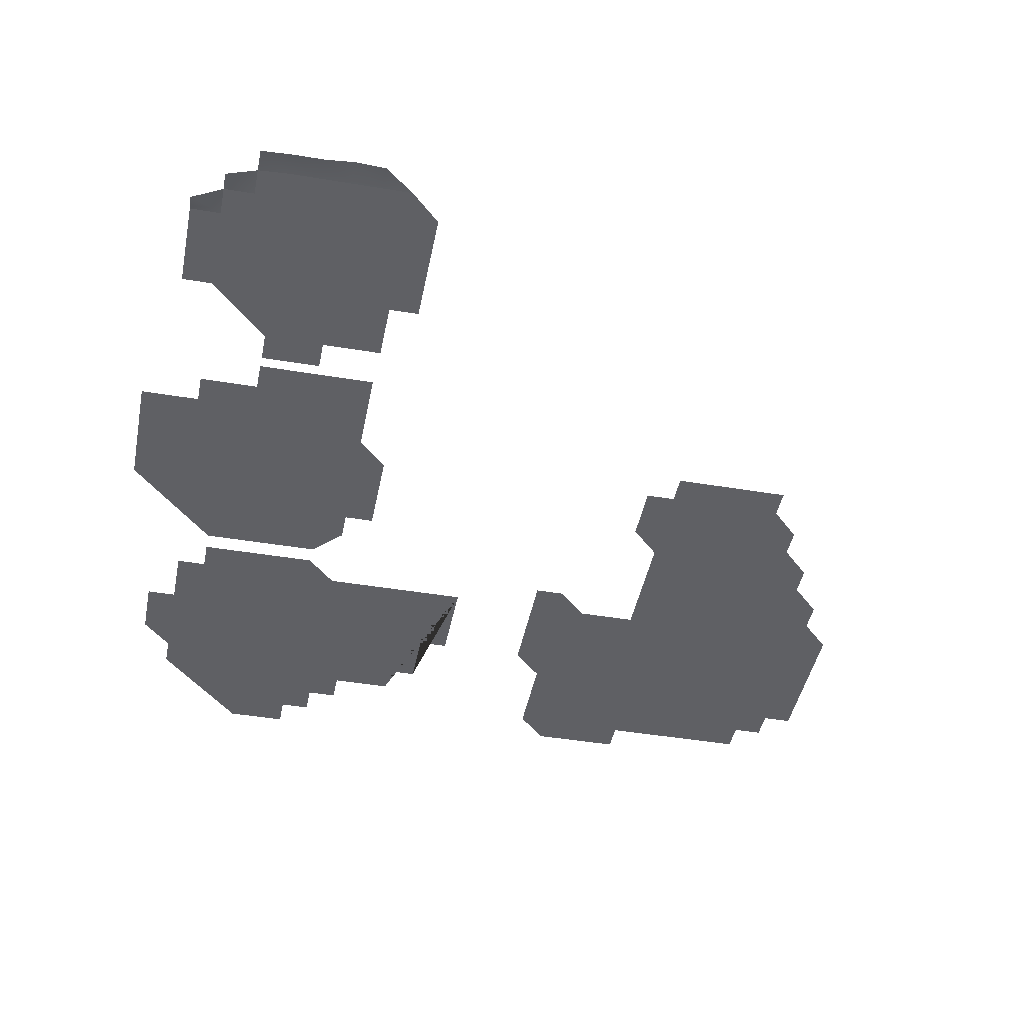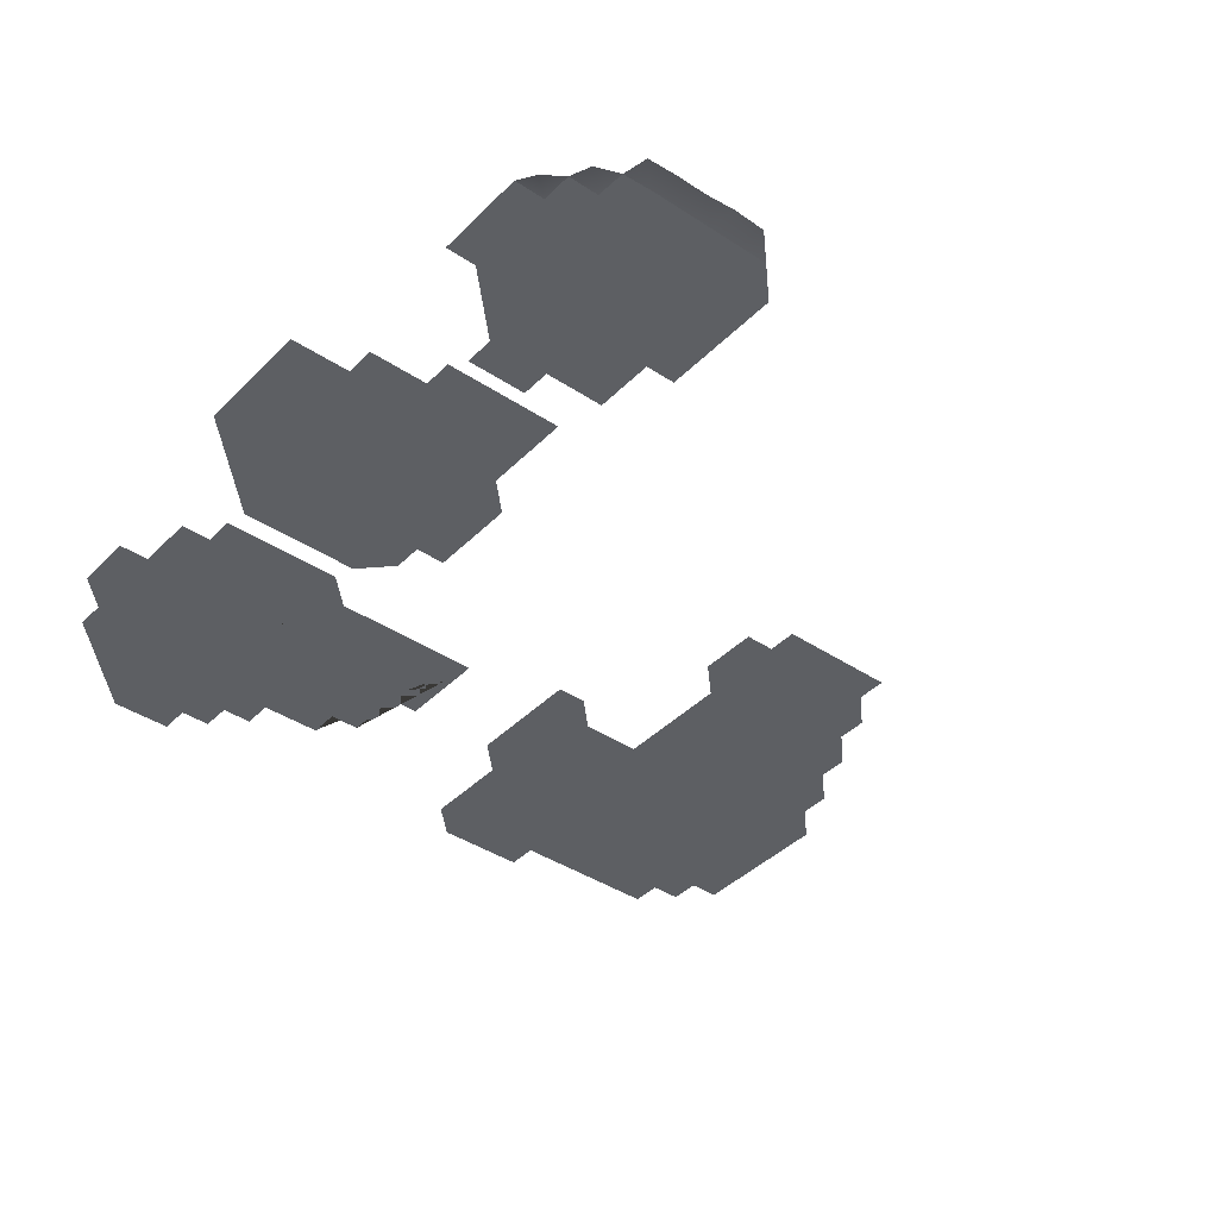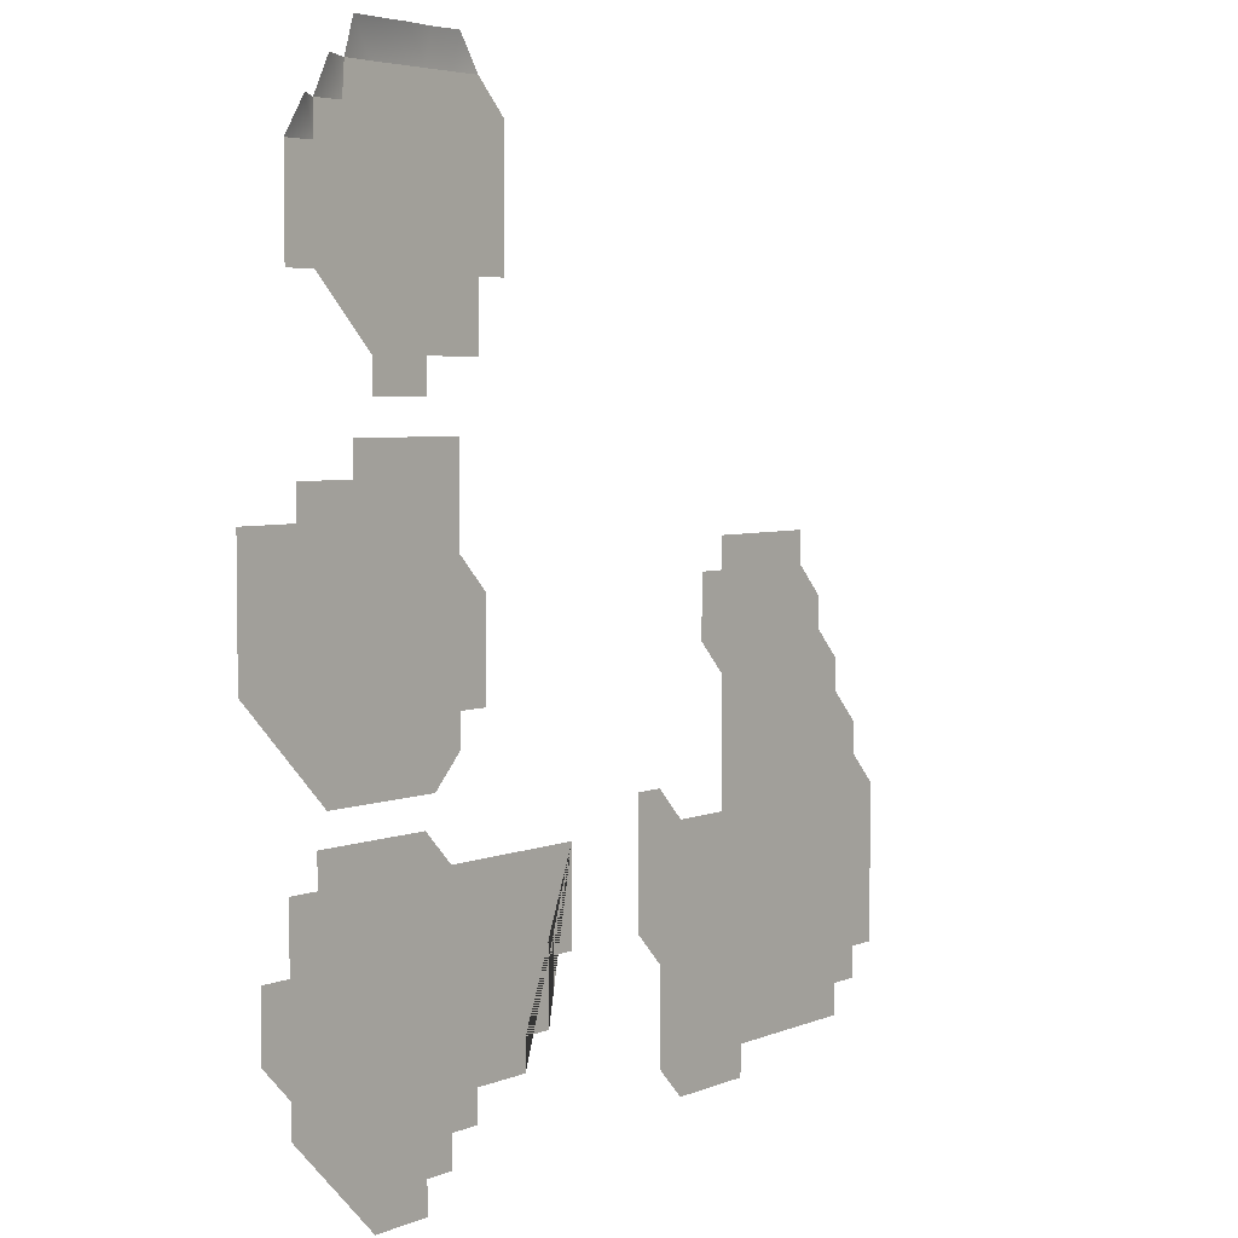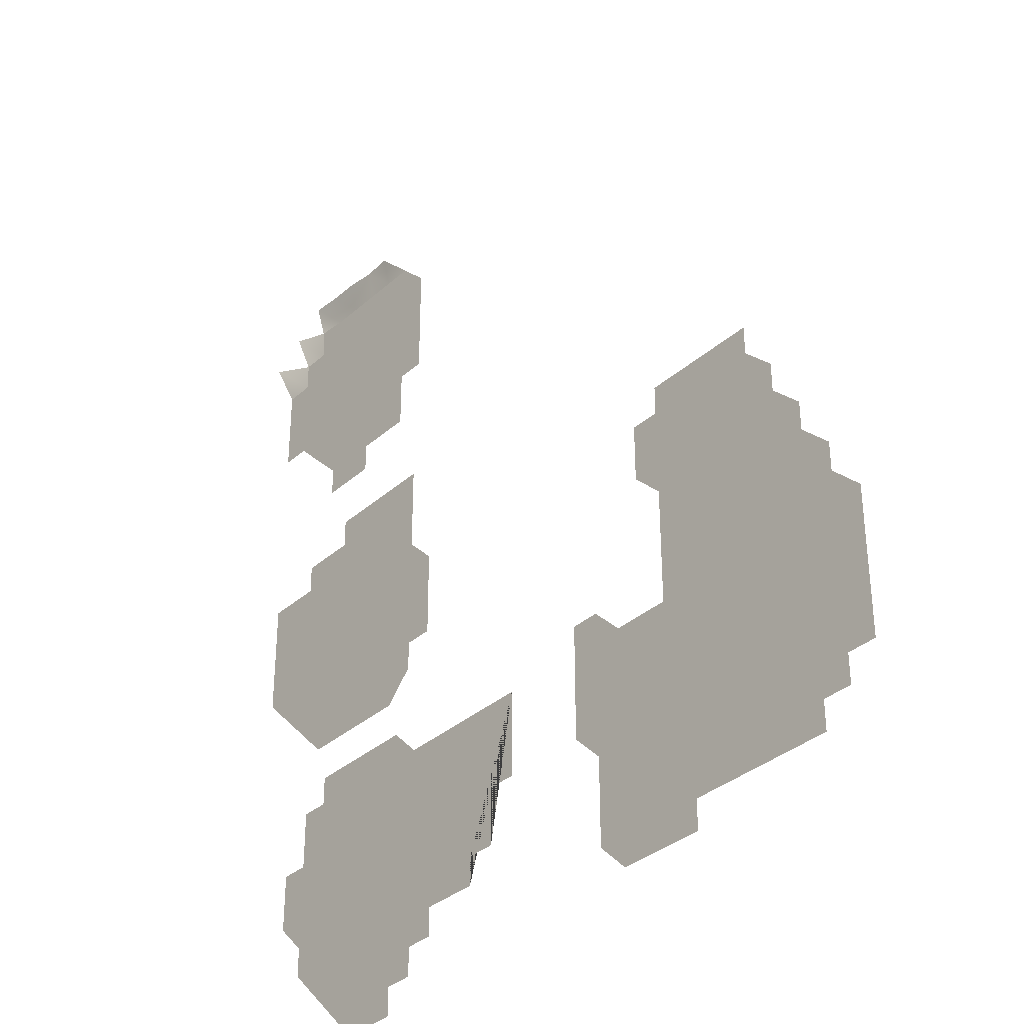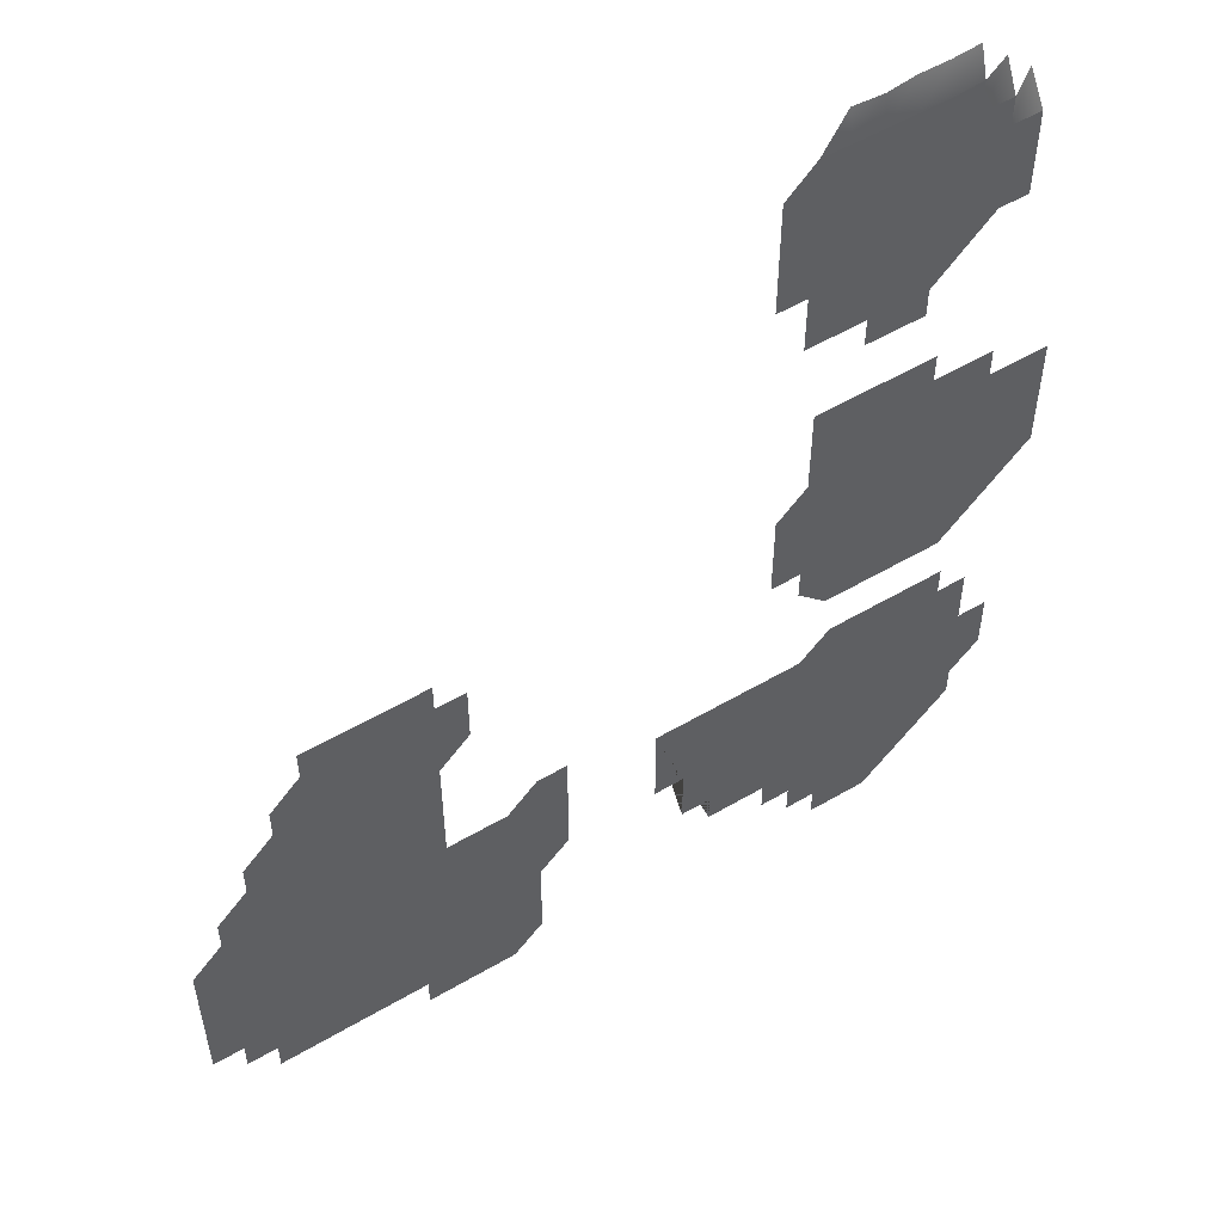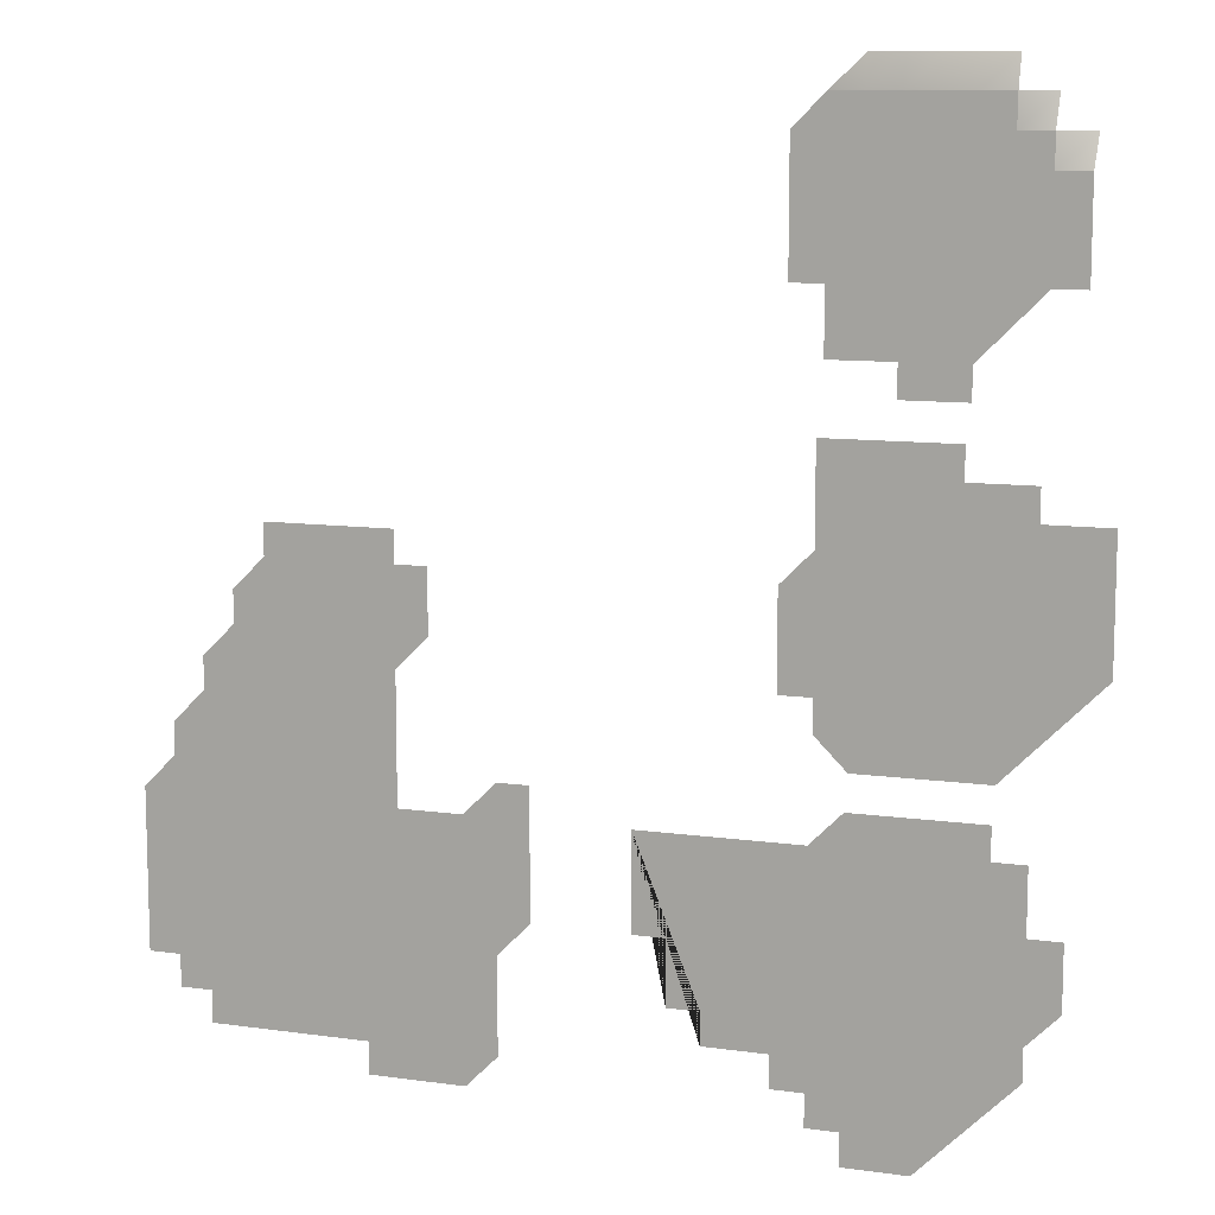
<metadata>
{"format":"obj","ext":"obj","renderer":"f3d","projection":"perspective","resolution":1024,"background":"white","views":[{"elev":-44.2,"azim":-11.1,"up":"+Y"},{"elev":-40.0,"azim":-39.3,"up":"+Y"},{"elev":4.5,"azim":-52.7,"up":"+Z"},{"elev":-34.4,"azim":49.8,"up":"+Z"},{"elev":54.1,"azim":148.1,"up":"+Z"},{"elev":10.5,"azim":-160.6,"up":"+Z"}]}
</metadata>
<code>
v  9 16 15
v  9 16 21
v  12 16 21
v  12 16 12
v  15 16 27
v  12 16 27
v  12 16 9
v  27 16 30
v  15 16 30
v  21 16 -0
v  27 16 -0
v  27 16 3
v  30 16 3
v  30 16 6
v  30 16 27
v  33 16 6
v  33 16 9
v  45 16 27
v  39 16 9
v  39 16 12
v  42 16 12
v  42 16 18
v  45 16 18
v  33 15 48
v  33 15 39
v  30 15 39
v  30 15 51
v  30 15 60
v  30 15 36
v  27 15 33
v  15 15 33
v  18 15 57
v  6 15 42
v  12 15 54
v  6 15 54
v  12 15 57
v  18 15 60
v  63 16 42
v  63 16 48
v  66 16 48
v  66 16 39
v  78 16 51
v  66 16 51
v  66 16 27
v  69 16 6
v  78 16 48
v  81 16 42
v  81 16 45
v  84 16 6
v  84 16 9
v  84 16 36
v  84 16 39
v  87 16 9
v  87 16 12
v  87 16 30
v  87 16 33
v  90 16 12
v  90 16 27
v  69 16 3
v  60 16 3
v  60 16 27
v  57 16 6
v  57 16 15
v  57 16 30
v  54 16 18
v  54 16 30
v  12 13 81
v  12 13 84
v  15 13 84
v  12 13 72
v  18 13 87
v  15 12.78 87
v  18 13 66
v  21 13 87
v  18 13 63
v  24 13 63
v  24 13 66
v  24 13 87
v  27 13 87
v  30 13 66
v  30 13 72
v  30 13 87
v  33 13 72
v  33 13 84
v  9 13 81
v  9 13 72
v  9 10.95 84
v  12 11.44 87
v  15 11.87 90
v  18 12.07 90
v  21 12.07 90
v  24 12.42 90
v  27 12.23 90
g yw_huanghunzhihu
f 1 2 3 4
f 5 4 3 6
f 7 4 5 8
f 5 9 8
f 10 7 8 11
f 12 11 8 13
f 14 13 8 15
f 16 14 15 17
f 17 15 18 19
f 20 19 18 21
f 22 21 18 23
f 24 25 26 27
f 28 27 26 29
f 28 29 30 31
f 32 28 31 33
f 34 32 33 35
f 34 36 32
f 32 37 28
f 38 39 40 41
f 42 41 40 43
f 44 41 42 45
f 45 42 46 47
f 46 48 47
f 49 45 47 50
f 51 50 47 52
f 53 50 51 54
f 55 54 51 56
f 57 54 55 58
f 44 45 59 60
f 61 44 60 62
f 61 62 63 64
f 64 63 65 66
f 67 68 69 70
f 71 70 69 72
f 73 70 71 74
f 75 73 74 76
f 77 76 74 78
f 77 78 79 80
f 81 80 79 82
f 83 81 82 84
f 85 67 70 86
f 85 87 67
f 87 68 67
f 68 88 69
f 88 72 69
f 72 89 71
f 89 90 71
f 71 90 74
f 90 91 74
f 74 91 78
f 91 92 78
f 78 92 79
f 92 93 79
f 79 93 82

</code>
